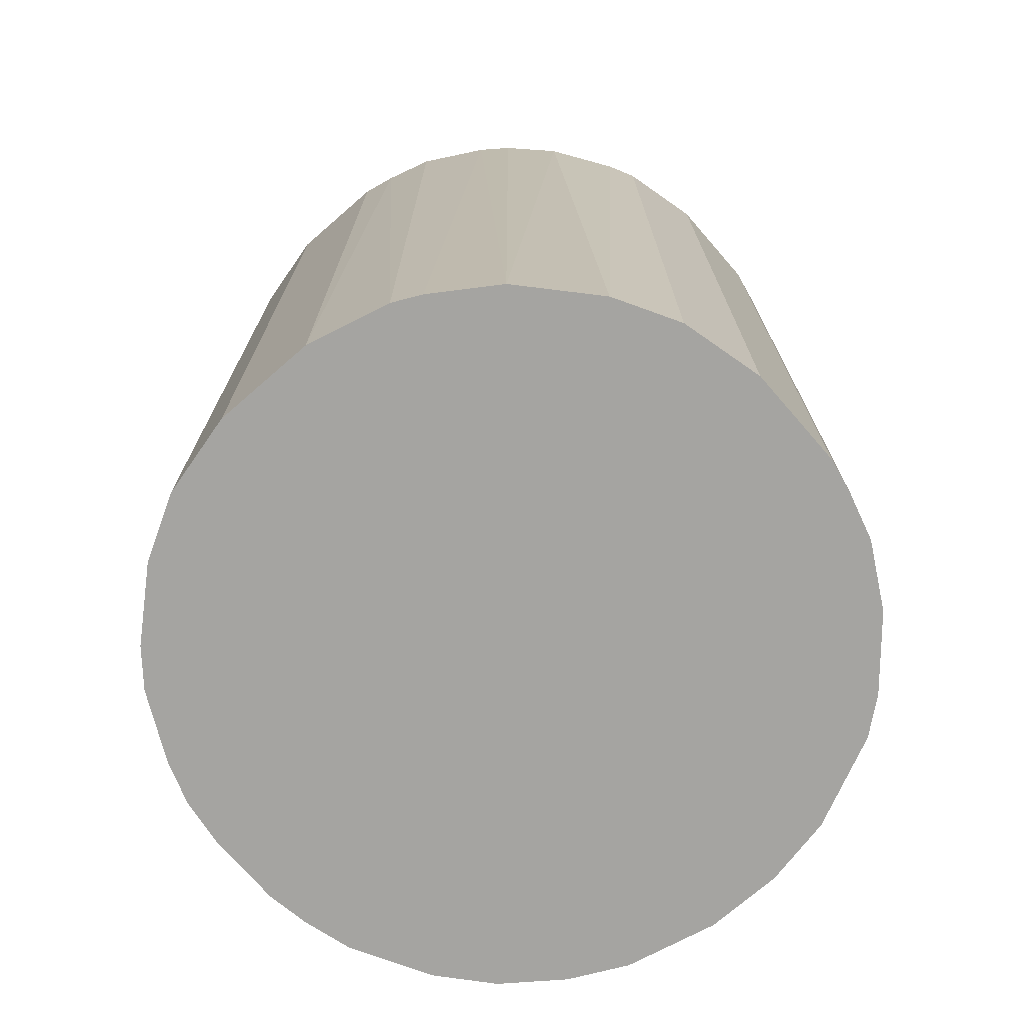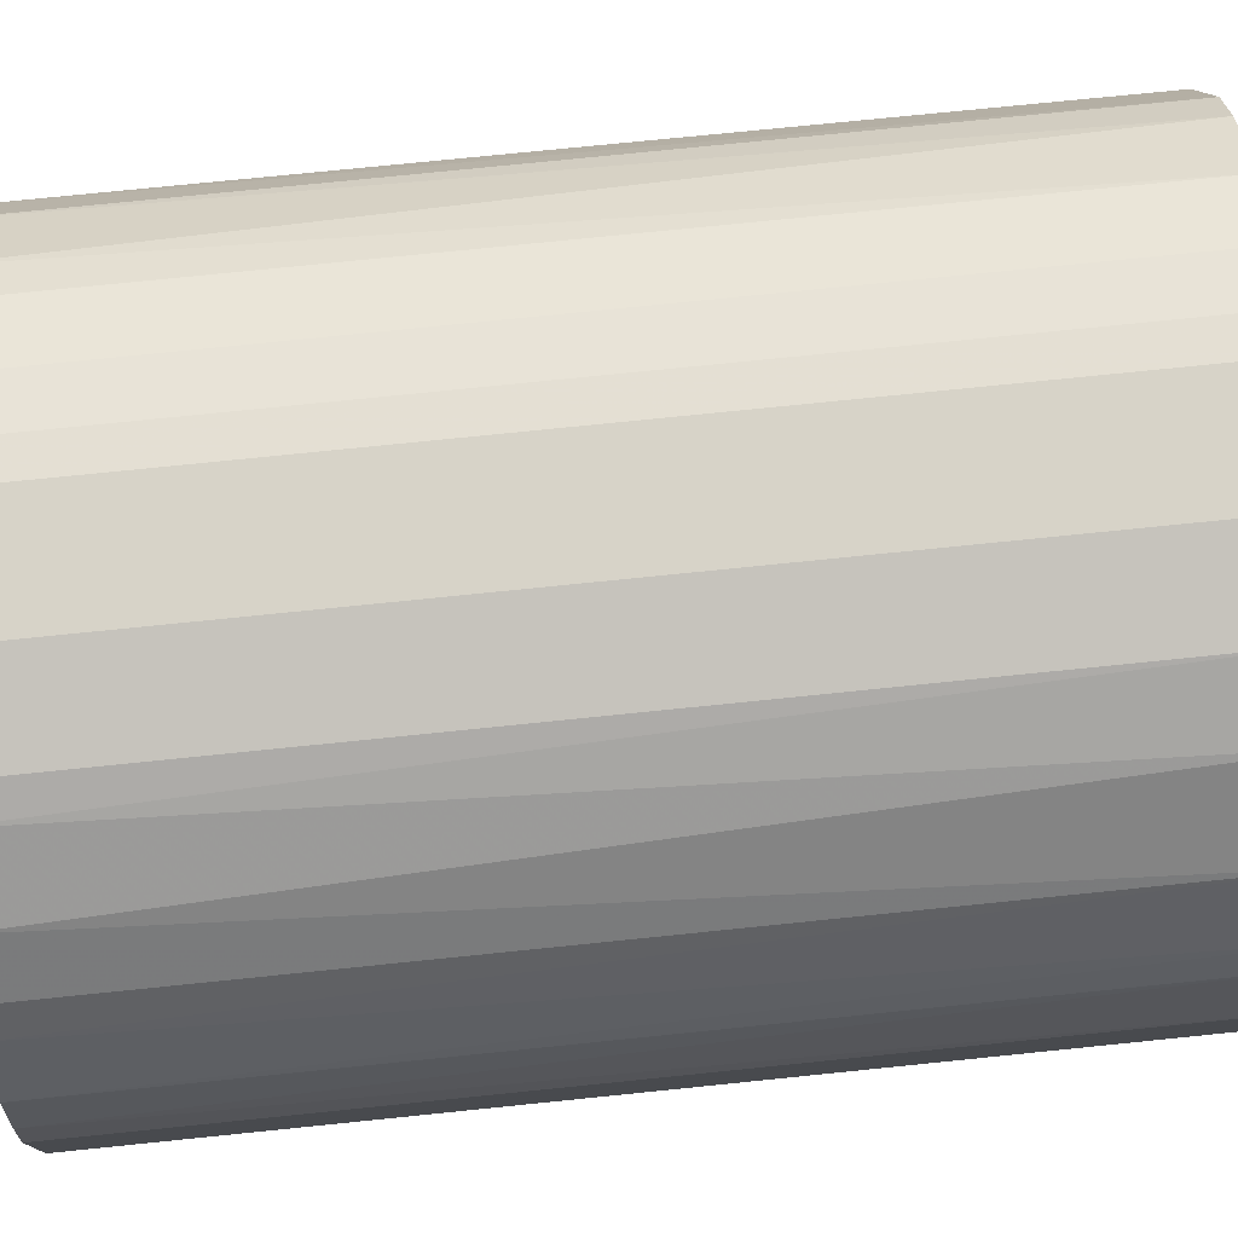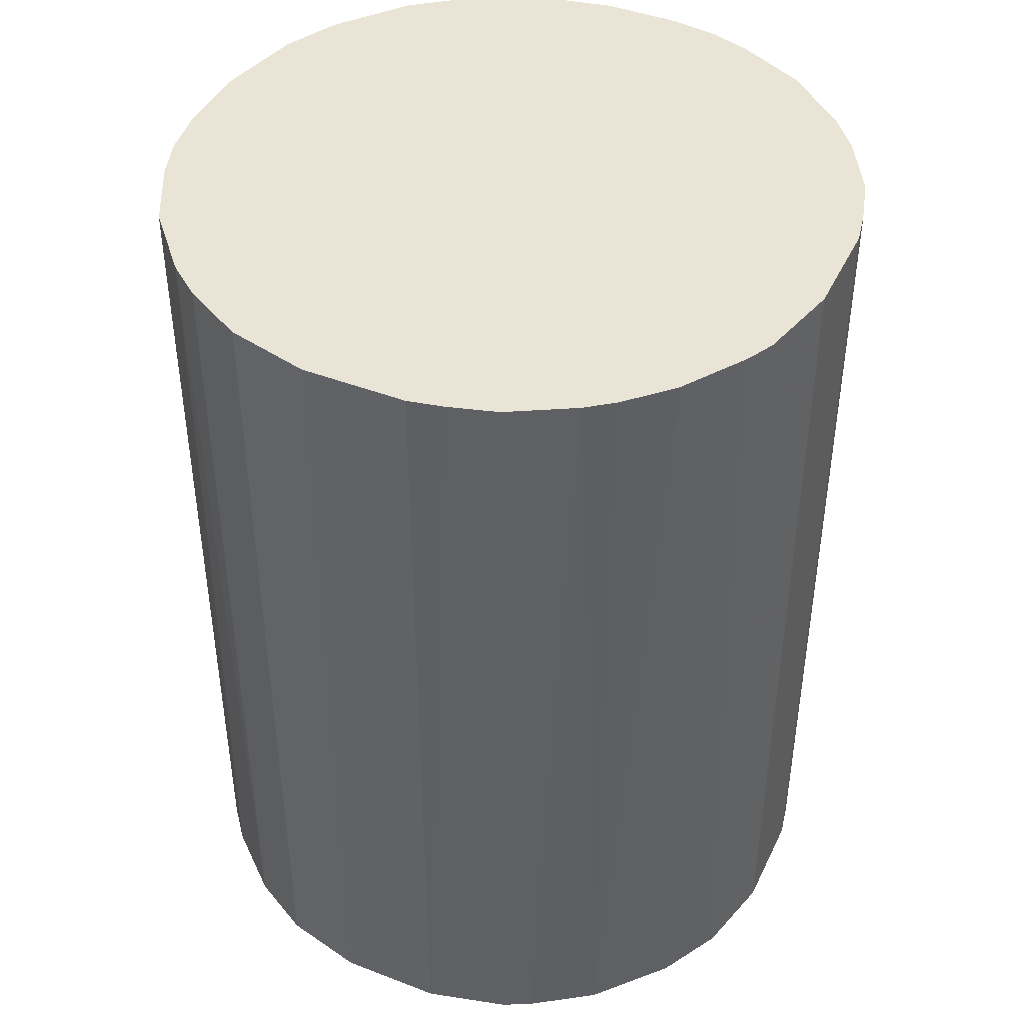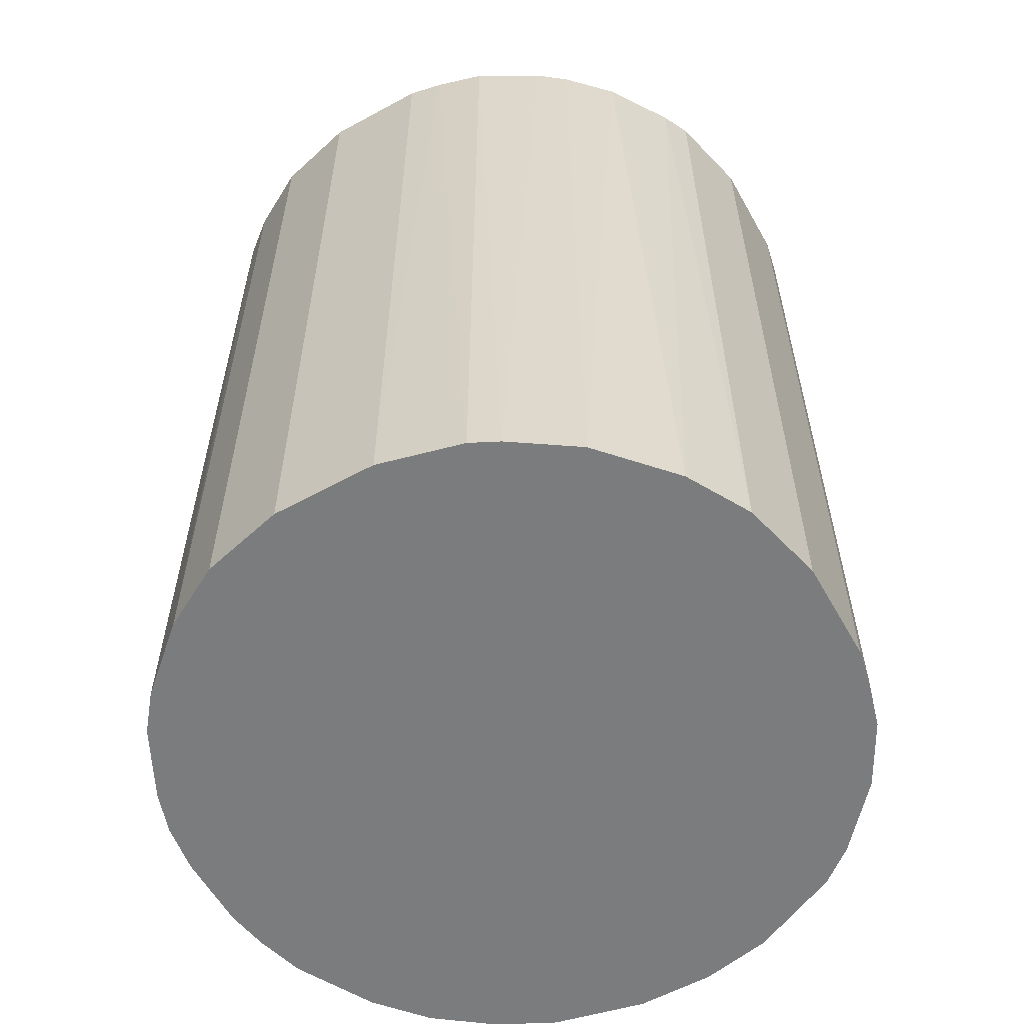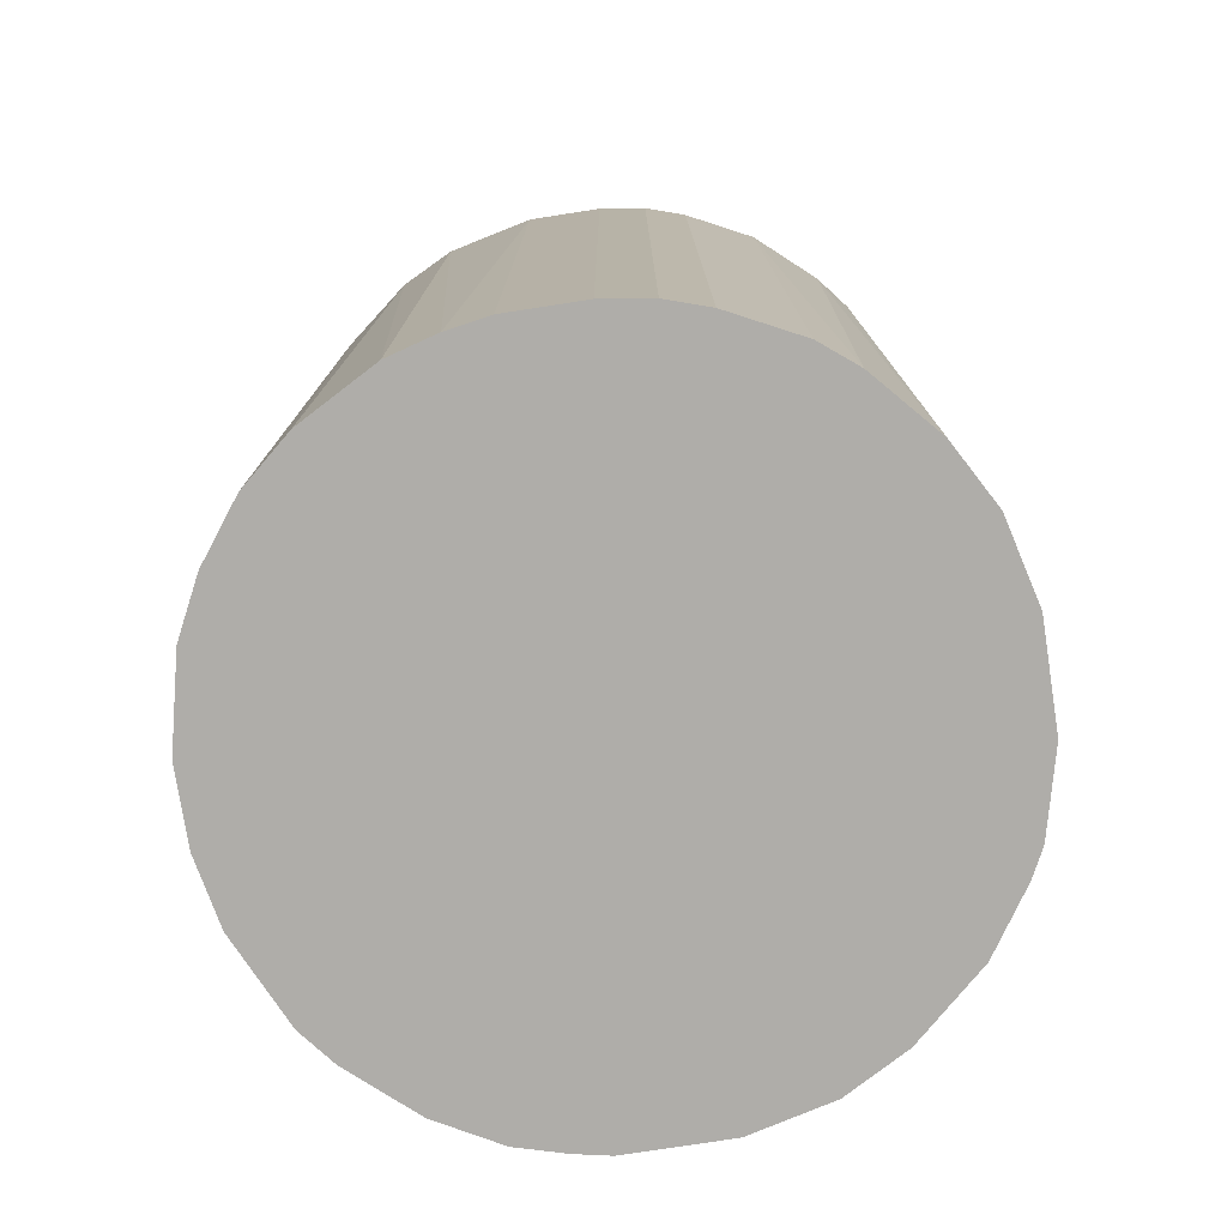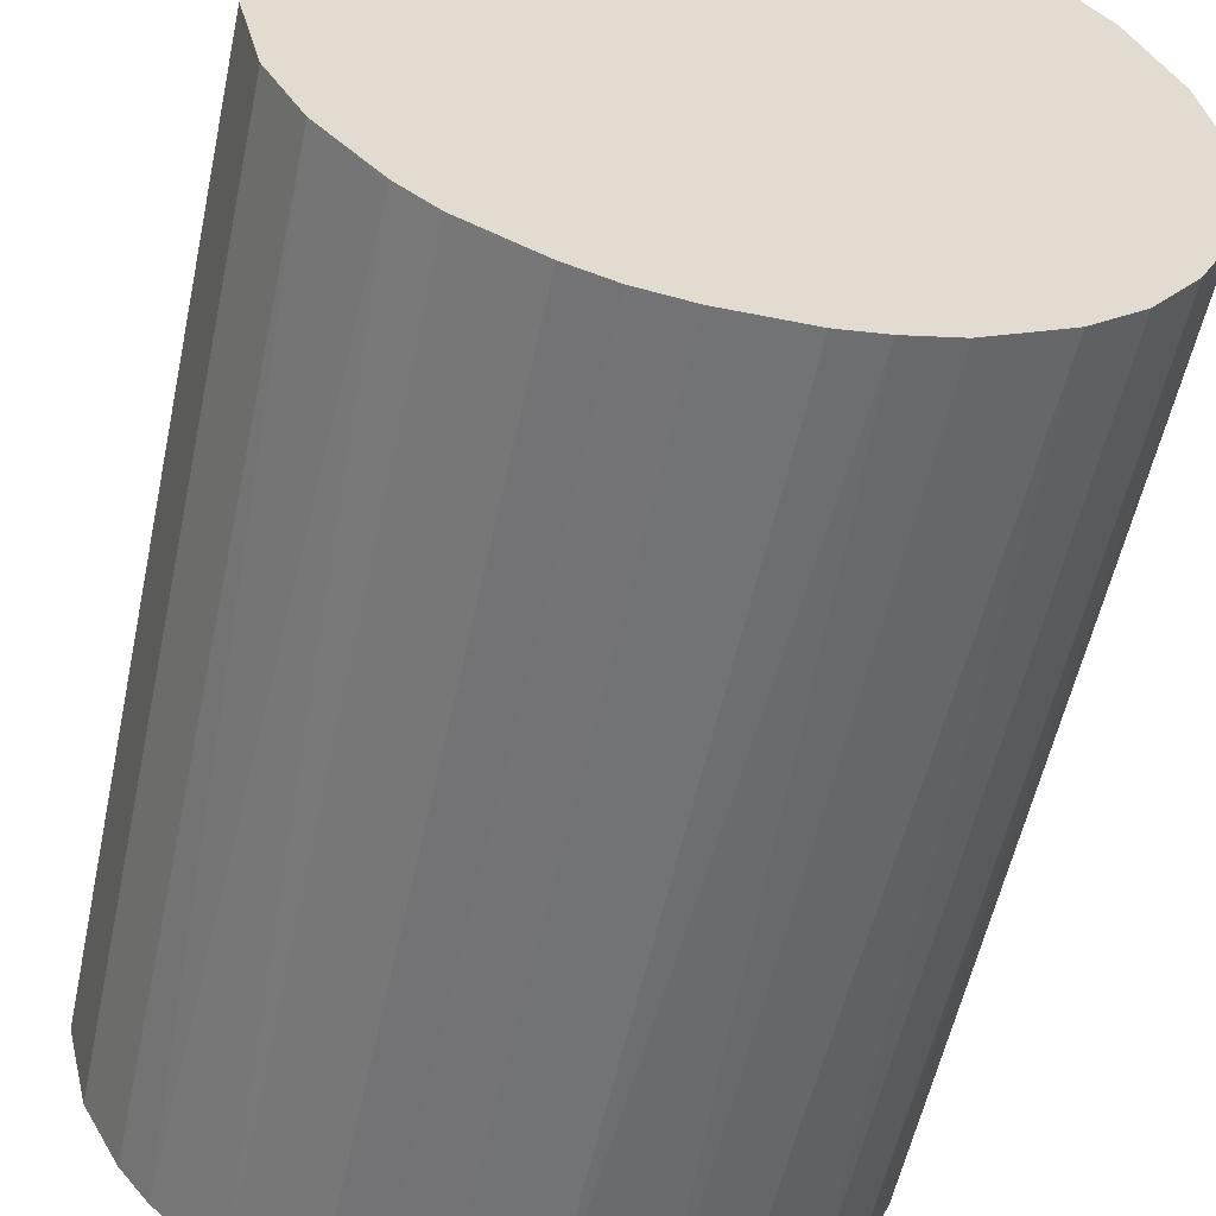
<metadata>
{"format":"obj","ext":"obj","renderer":"f3d","projection":"perspective","resolution":1024,"background":"white","views":[{"elev":-73.3,"azim":131.0,"up":"+Z"},{"elev":77.2,"azim":84.2,"up":"+Y"},{"elev":43.6,"azim":114.4,"up":"+Z"},{"elev":-58.7,"azim":119.3,"up":"+Z"},{"elev":-77.3,"azim":8.8,"up":"+Z"},{"elev":-55.7,"azim":168.0,"up":"+Y"}]}
</metadata>
<code>
o convex_0
v -0.006839 0.0263 0.0356
v -0.003037 -0.02695 -0.0356
v -0.006297 -0.02641 -0.0356
v 0.004021 0.02685 -0.0356
v 0.02685 -0.004122 0.0356
v -0.02586 -0.008472 0.0356
v -0.02586 0.008371 -0.0356
v 0.02685 -0.004122 -0.0356
v 0.006738 -0.02641 0.0356
v 0.02087 0.01761 0.0356
v 0.01815 -0.02043 -0.0356
v -0.02314 -0.01444 -0.0356
v -0.01445 -0.02314 0.0356
v 0.02413 0.01272 -0.0356
v -0.0226 0.01543 0.0356
v -0.01553 0.0225 -0.0356
v 0.0225 -0.01553 0.0356
v 0.01055 0.02522 0.0356
v 0.01543 0.0225 -0.0356
v 0.0263 0.006738 0.0356
v -0.02695 0.002936 0.0356
v -0.02695 -0.003037 -0.0356
v 0.006738 -0.02641 -0.0356
v -0.003037 -0.02695 0.0356
v -0.01608 -0.02205 -0.0356
v 0.01543 -0.0226 0.0356
v -0.01988 -0.01879 0.0356
v 0.02522 -0.01065 -0.0356
v -0.006839 0.0263 -0.0356
v -0.01553 0.0225 0.0356
v -0.02043 0.01815 -0.0356
v 0.02685 0.00402 -0.0356
v 0.004021 0.02685 0.0356
v -0.0101 -0.02532 0.0356
v 0.02087 0.01761 -0.0356
v 0.01761 0.02087 0.0356
v -0.02532 0.009998 0.0356
v 0.01 -0.02532 -0.0356
v -0.01065 0.02522 -0.0356
v 0.01055 0.02522 -0.0356
v 0.02522 0.01054 0.0356
v 0.02522 -0.01065 0.0356
v -0.004127 0.02685 -0.0356
v -0.02532 -0.0101 -0.0356
v -0.02314 -0.01444 0.0356
v -0.0226 0.01543 -0.0356
v 0.0225 -0.01553 -0.0356
v -0.0101 -0.02532 -0.0356
v 0.002936 -0.02695 0.0356
v -0.02695 0.002936 -0.0356
v -0.02695 -0.003037 0.0356
v -0.01988 -0.01879 -0.0356
v -0.01826 0.02033 0.0356
v -0.01065 0.02522 0.0356
v 0.02033 -0.01825 0.0356
v -0.004127 0.02685 0.0356
v 0.02685 0.00402 0.0356
v 0.02522 0.01054 -0.0356
v 0.01543 -0.0226 -0.0356
v -0.0264 0.006738 0.0356
v 0.002936 -0.02695 -0.0356
v 0.01 -0.02532 0.0356
v 0.0225 0.01543 0.0356
v 0.01272 0.02413 0.0356
f 19 40 64
f 2 3 4
f 5 1 6
f 4 3 7
f 2 4 8
f 5 6 9
f 1 5 10
f 2 8 11
f 7 3 12
f 9 6 13
f 8 4 14
f 6 1 15
f 4 7 16
f 5 9 17
f 1 10 18
f 14 4 19
f 10 5 20
f 6 15 21
f 7 12 22
f 2 11 23
f 3 2 24
f 9 13 24
f 12 3 25
f 17 9 26
f 13 6 27
f 25 13 27
f 8 5 28
f 11 8 28
f 4 16 29
f 15 1 30
f 16 7 31
f 5 8 32
f 8 14 32
f 1 18 33
f 18 4 33
f 3 24 34
f 24 13 34
f 14 19 35
f 35 19 36
f 18 10 36
f 10 35 36
f 21 15 37
f 9 23 38
f 23 11 38
f 1 29 39
f 29 16 39
f 16 30 39
f 4 18 40
f 19 4 40
f 10 20 41
f 5 17 42
f 28 5 42
f 17 28 42
f 29 1 43
f 4 29 43
f 33 4 43
f 6 22 44
f 22 12 44
f 27 6 45
f 12 27 45
f 6 44 45
f 44 12 45
f 31 7 46
f 15 31 46
f 7 37 46
f 37 15 46
f 11 28 47
f 28 17 47
f 25 3 48
f 13 25 48
f 3 34 48
f 34 13 48
f 23 9 49
f 24 2 49
f 9 24 49
f 7 22 50
f 22 21 50
f 6 21 51
f 22 6 51
f 21 22 51
f 12 25 52
f 27 12 52
f 25 27 52
f 15 30 53
f 30 16 53
f 16 31 53
f 31 15 53
f 30 1 54
f 1 39 54
f 39 30 54
f 17 26 55
f 26 11 55
f 11 47 55
f 47 17 55
f 1 33 56
f 43 1 56
f 33 43 56
f 20 5 57
f 5 32 57
f 32 20 57
f 32 14 58
f 20 32 58
f 14 41 58
f 41 20 58
f 11 26 59
f 38 11 59
f 26 38 59
f 37 7 60
f 21 37 60
f 7 50 60
f 50 21 60
f 2 23 61
f 49 2 61
f 23 49 61
f 26 9 62
f 9 38 62
f 38 26 62
f 35 10 63
f 14 35 63
f 10 41 63
f 41 14 63
f 36 19 64
f 18 36 64
f 40 18 64

</code>
